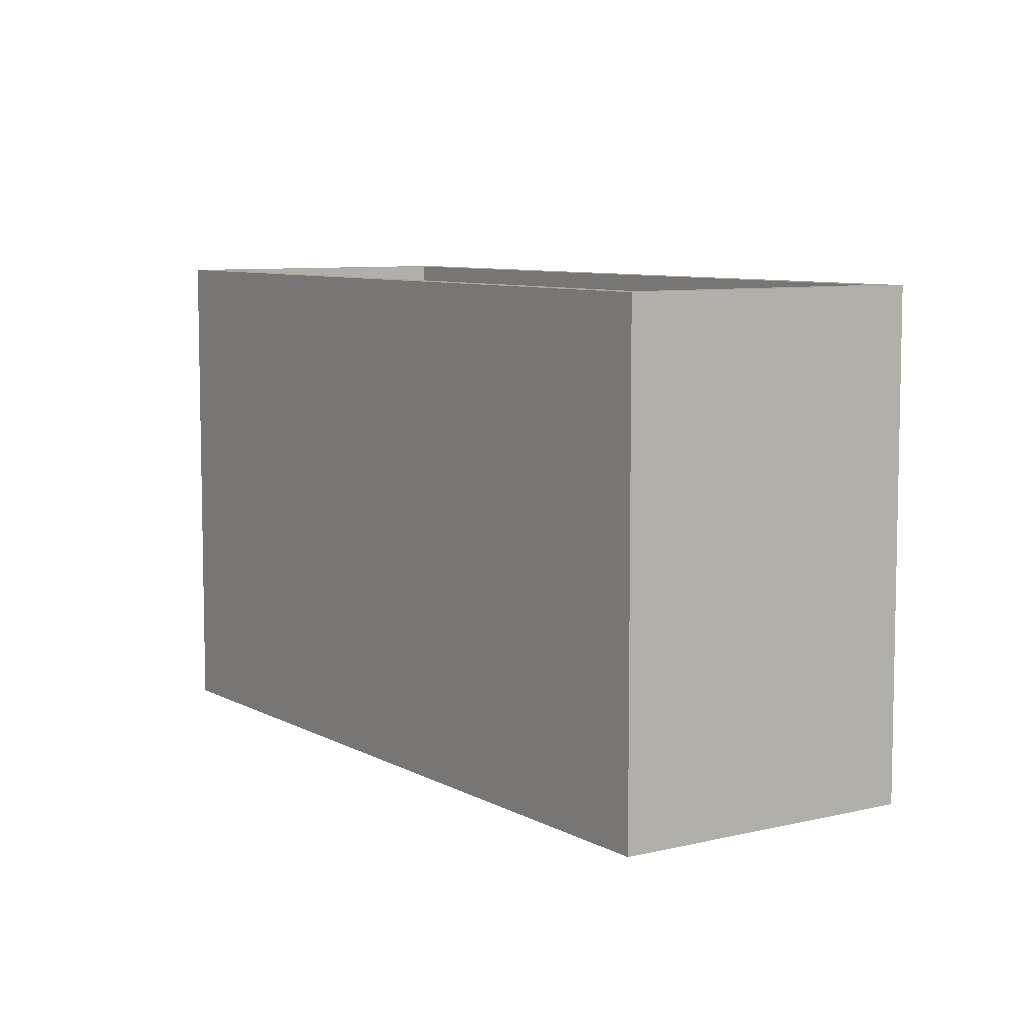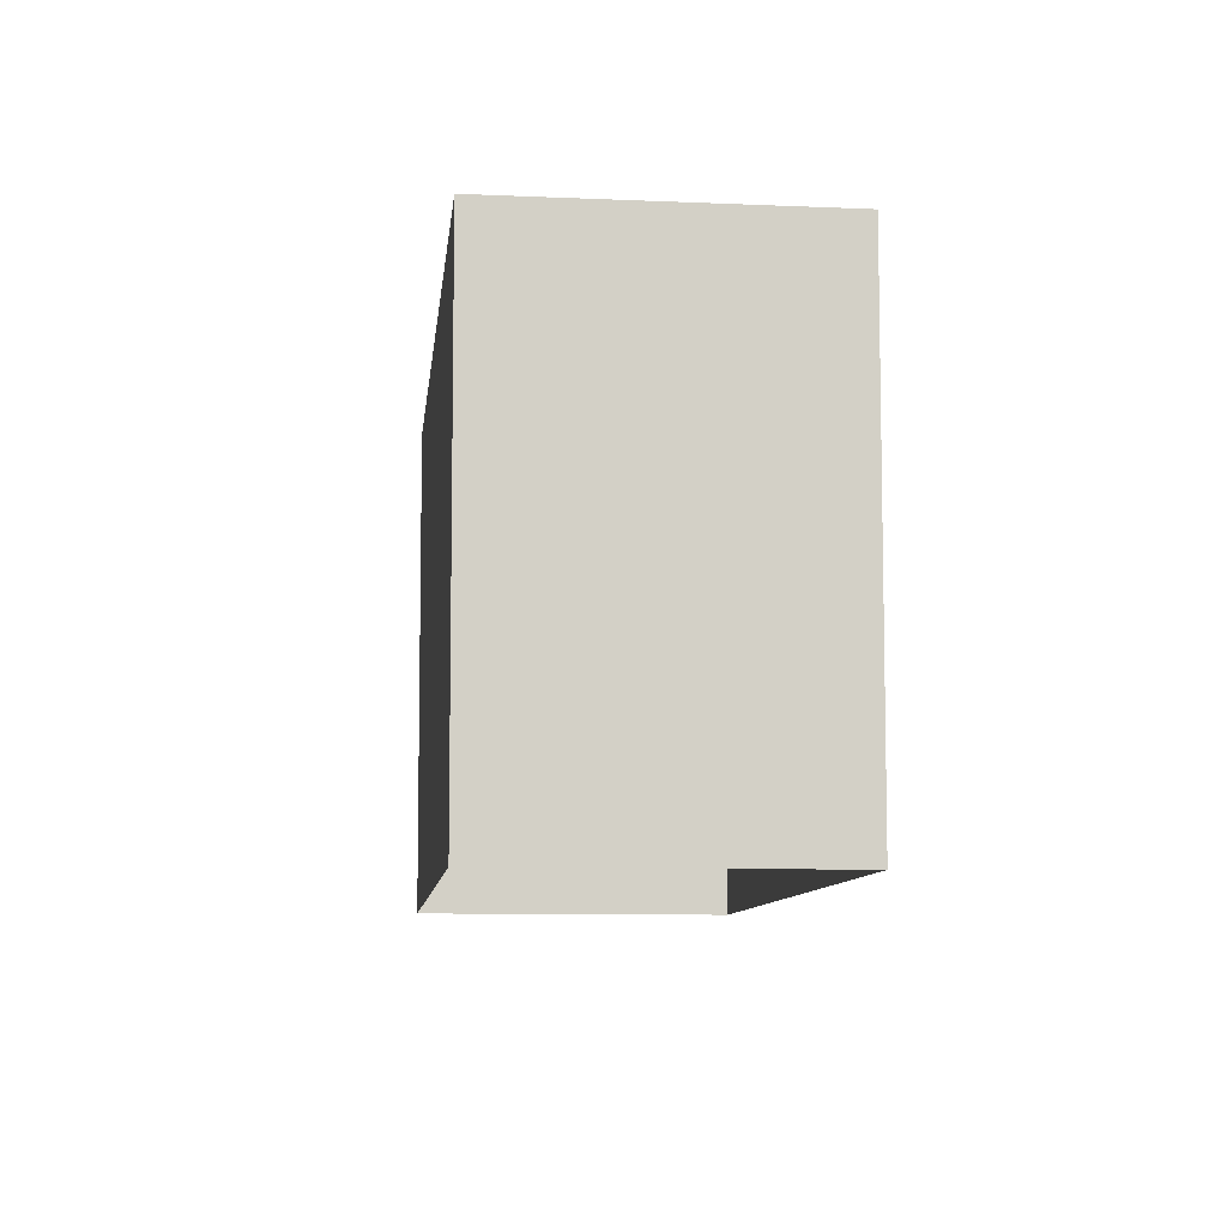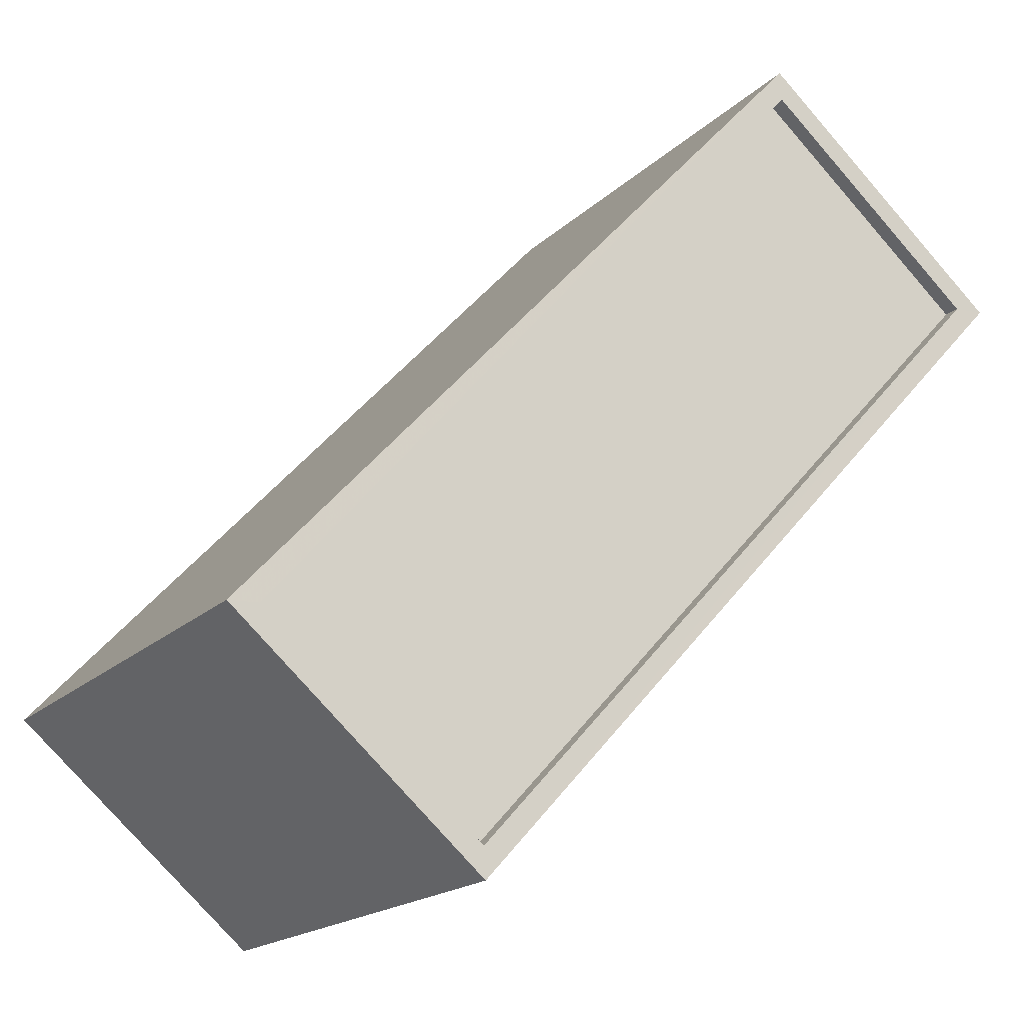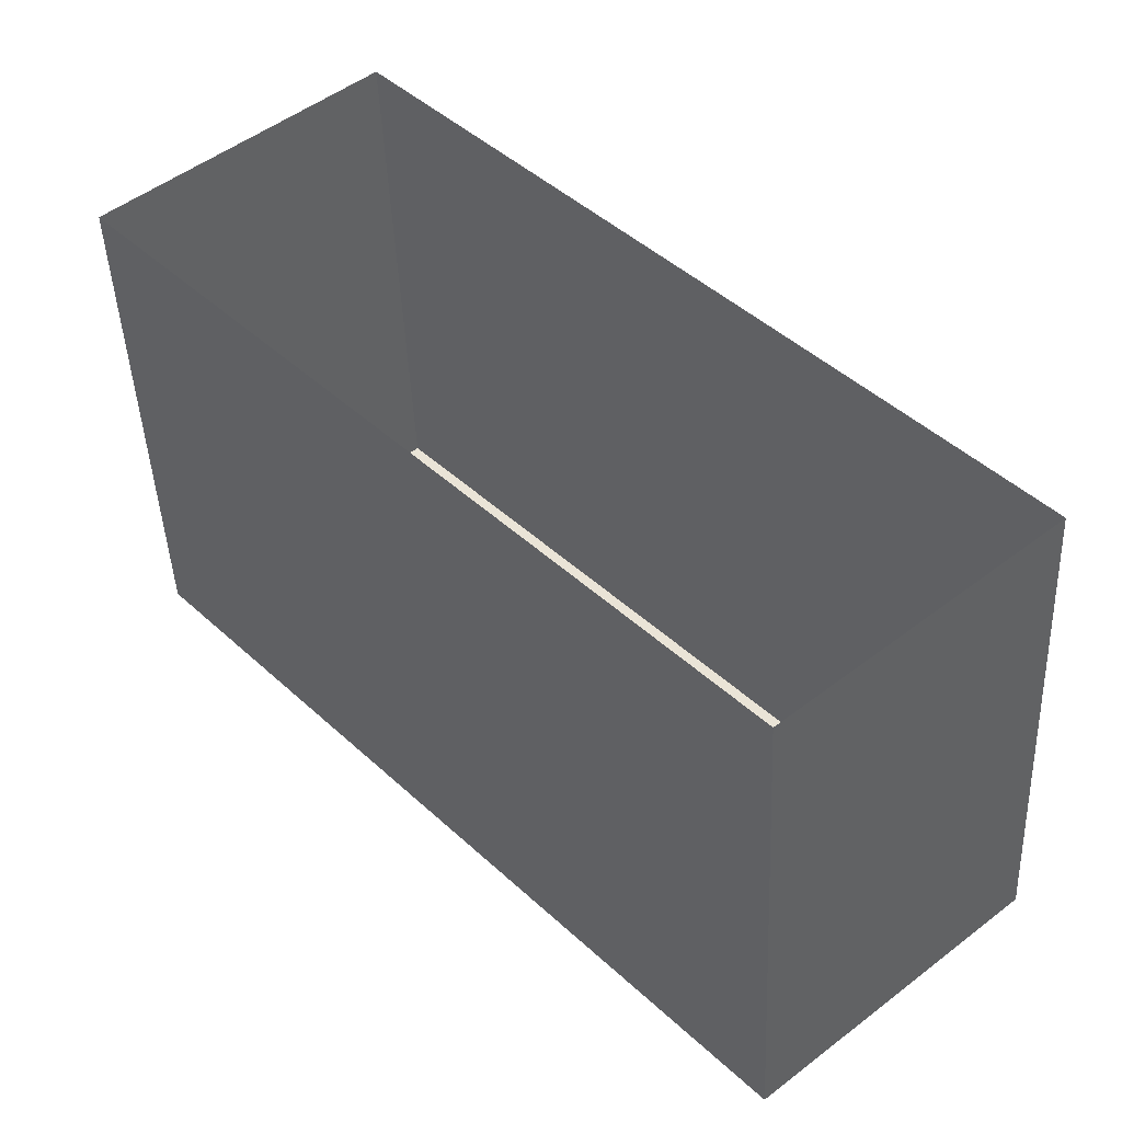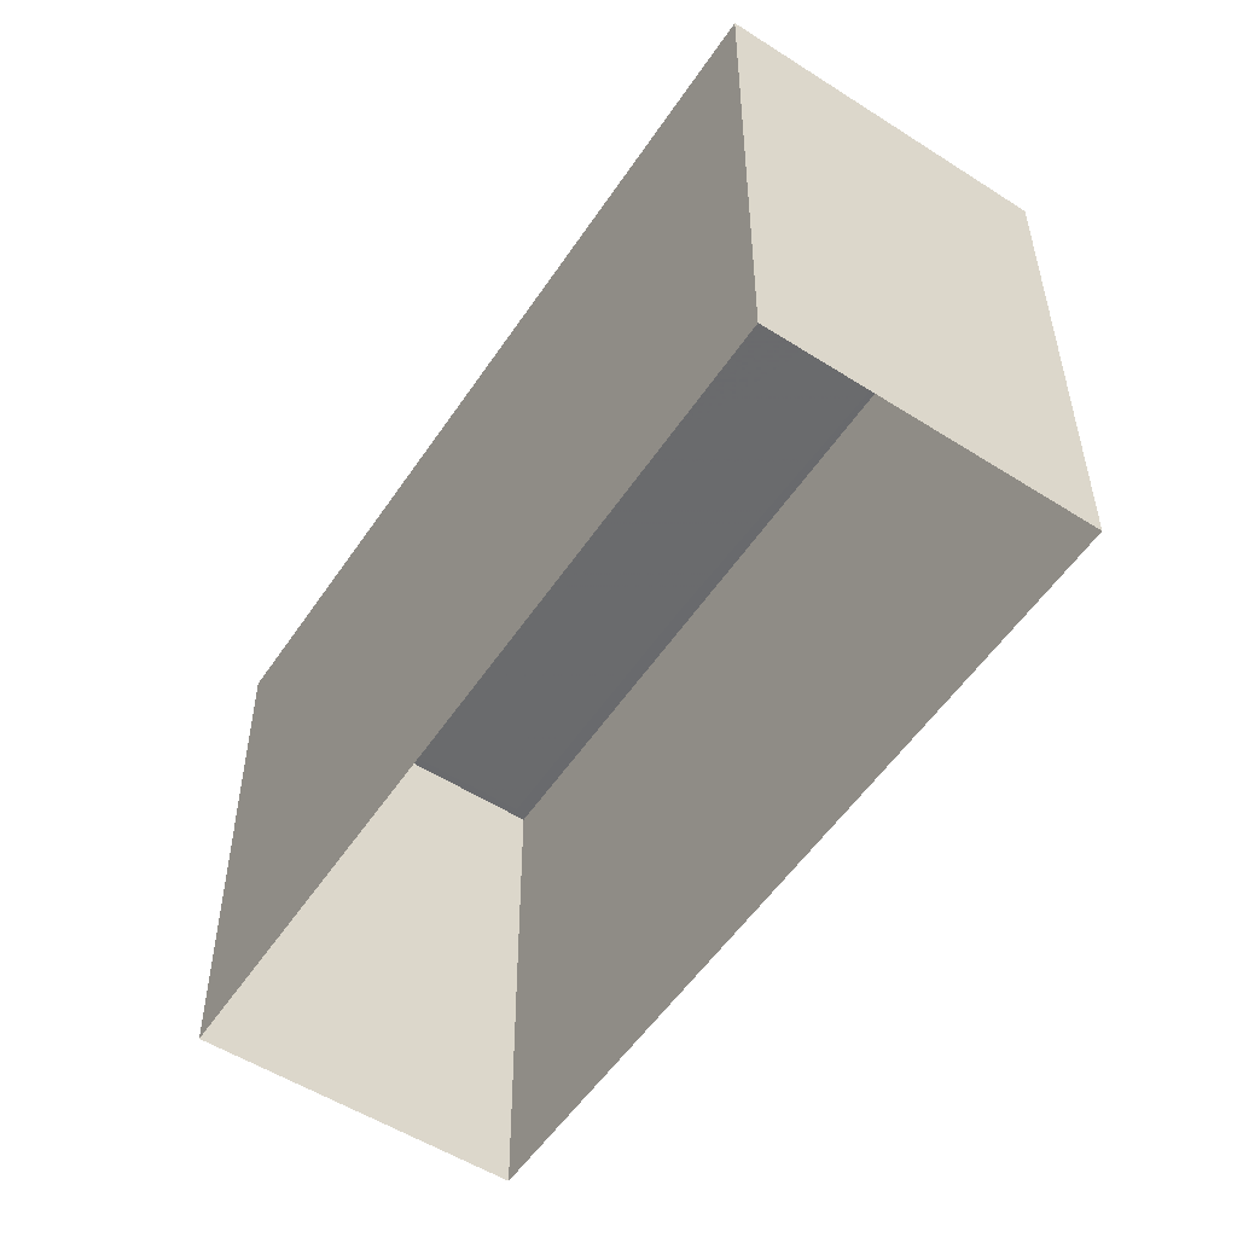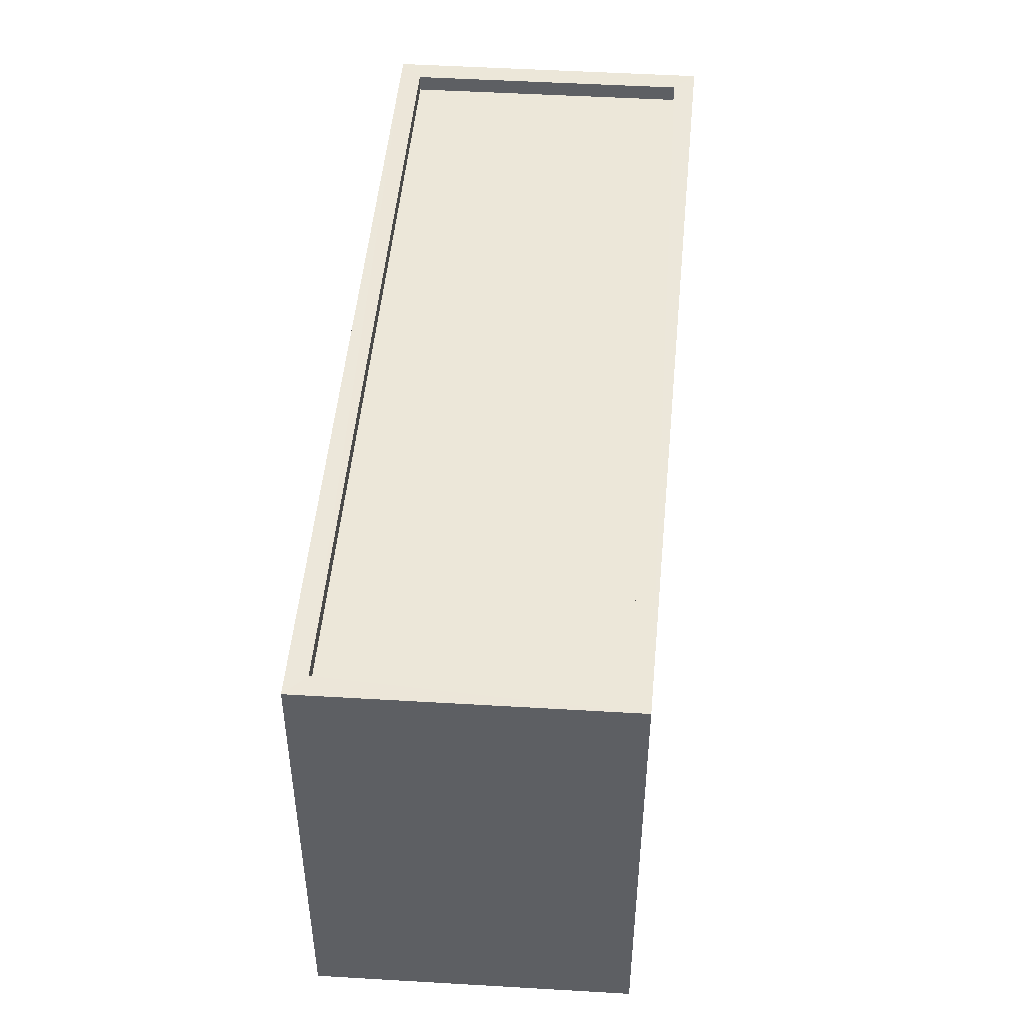
<metadata>
{"format":"obj","ext":"obj","renderer":"f3d","projection":"perspective","resolution":1024,"background":"white","views":[{"elev":7.5,"azim":104.3,"up":"+Z"},{"elev":-8.4,"azim":132.0,"up":"+Z"},{"elev":-17.9,"azim":-29.7,"up":"+Y"},{"elev":-44.1,"azim":-177.6,"up":"+Y"},{"elev":-53.2,"azim":104.7,"up":"+Z"},{"elev":50.0,"azim":142.9,"up":"+Z"}]}
</metadata>
<code>
v -5876 -3.659e+04 2.321
v -5873 -3.659e+04 2.32
v -5881 -3.66e+04 2.319
v -5885 -3.66e+04 2.32
v -5876 -3.659e+04 9.232
v -5884 -3.66e+04 9.23
v -5881 -3.66e+04 9.229
v -5873 -3.659e+04 9.23
v -5873 -3.659e+04 9.48
v -5881 -3.66e+04 9.479
v -5873 -3.659e+04 9.48
v -5881 -3.66e+04 9.479
v -5876 -3.659e+04 9.482
v -5885 -3.66e+04 9.48
v -5884 -3.66e+04 9.48
v -5876 -3.659e+04 9.482
f 1 2 3
f 4 1 3
f 5 6 7
f 8 5 7
f 9 10 11
f 9 12 10
f 11 13 9
f 14 10 15
f 13 14 15
f 15 10 12
f 9 13 16
f 15 16 13
f 12 8 7
f 12 9 8
f 12 7 6
f 15 12 6
f 15 6 5
f 16 15 5
f 9 5 8
f 9 16 5
f 10 4 3
f 10 14 4
f 14 1 4
f 14 13 1
f 11 2 1
f 13 11 1
f 10 3 2
f 11 10 2

</code>
